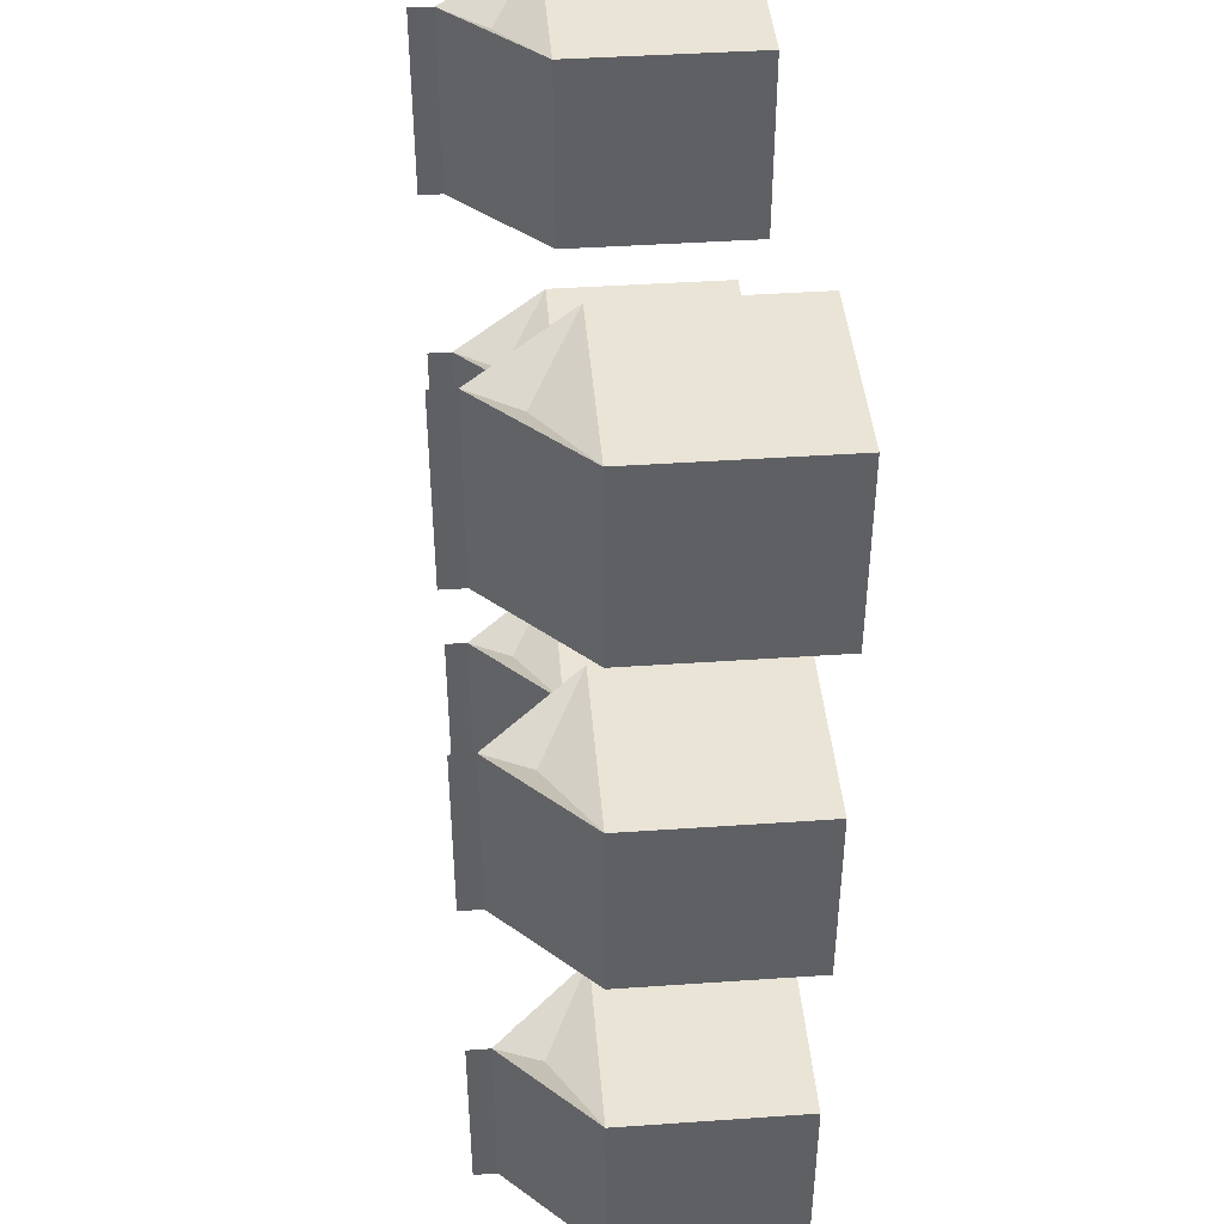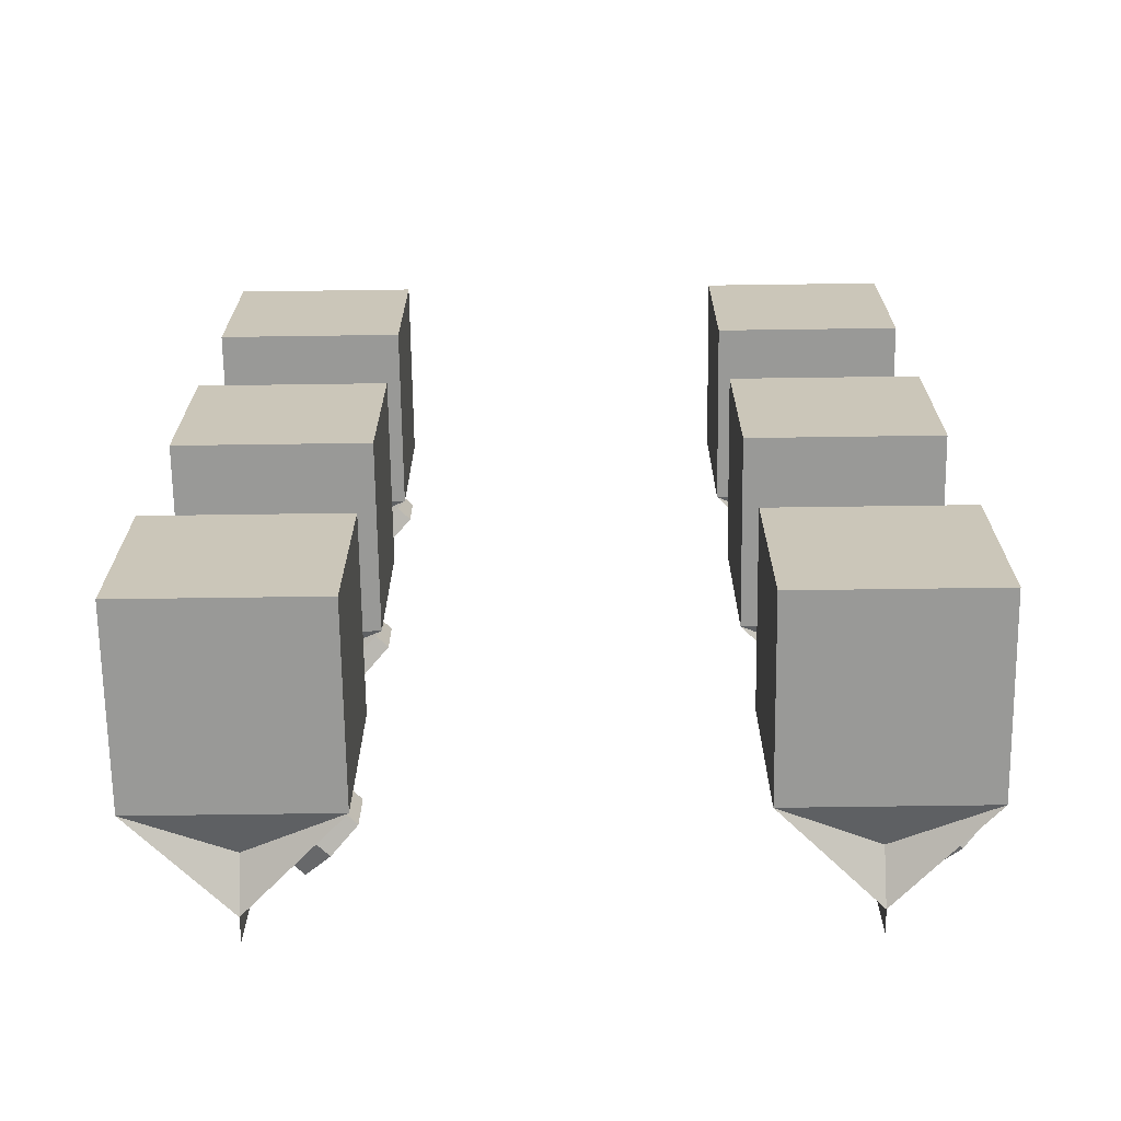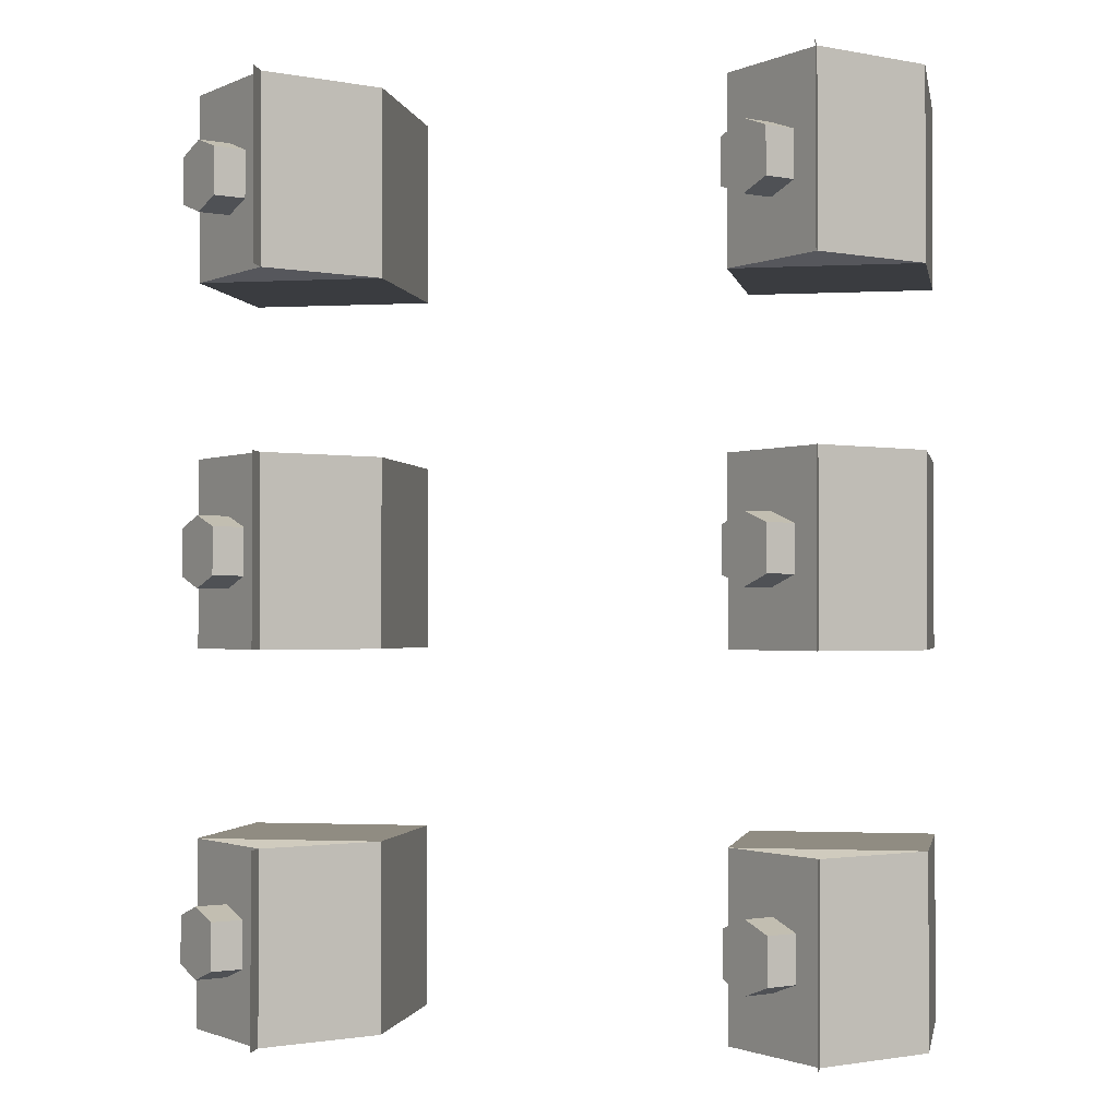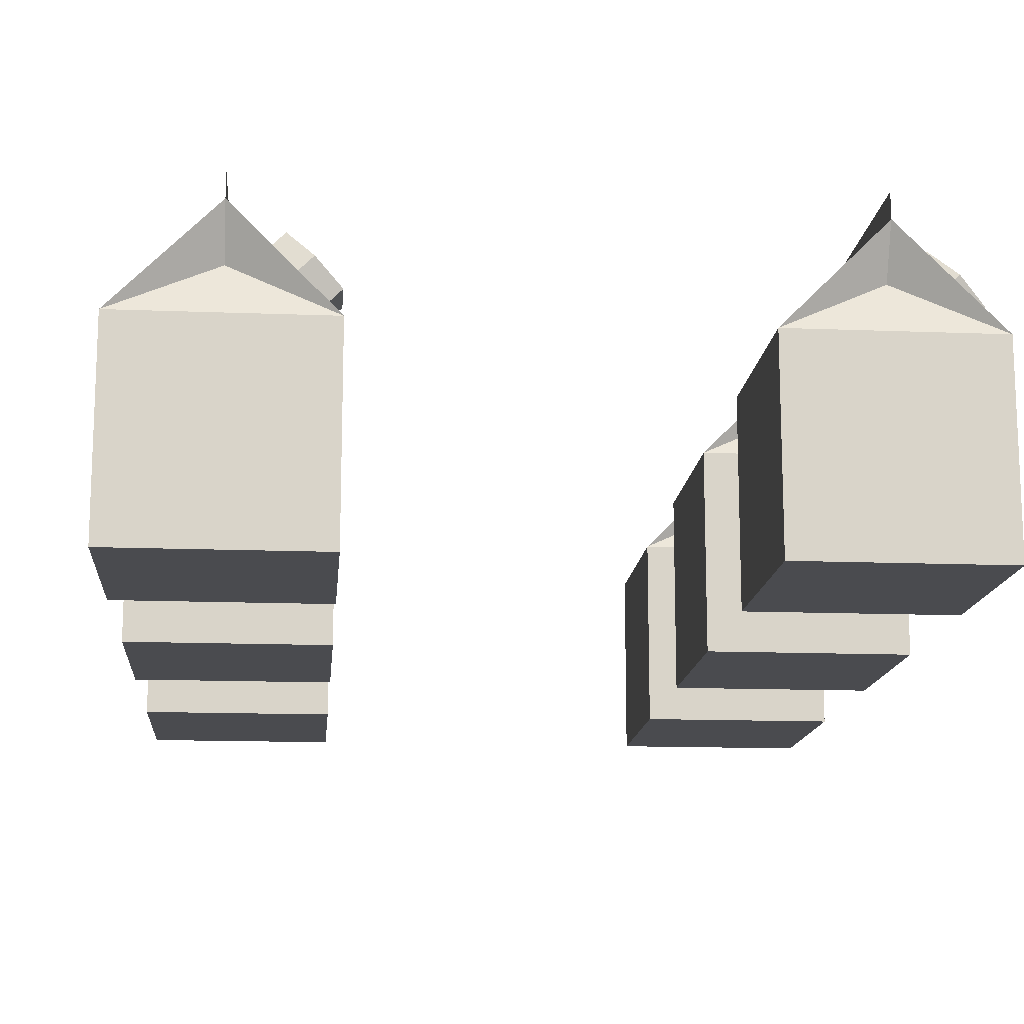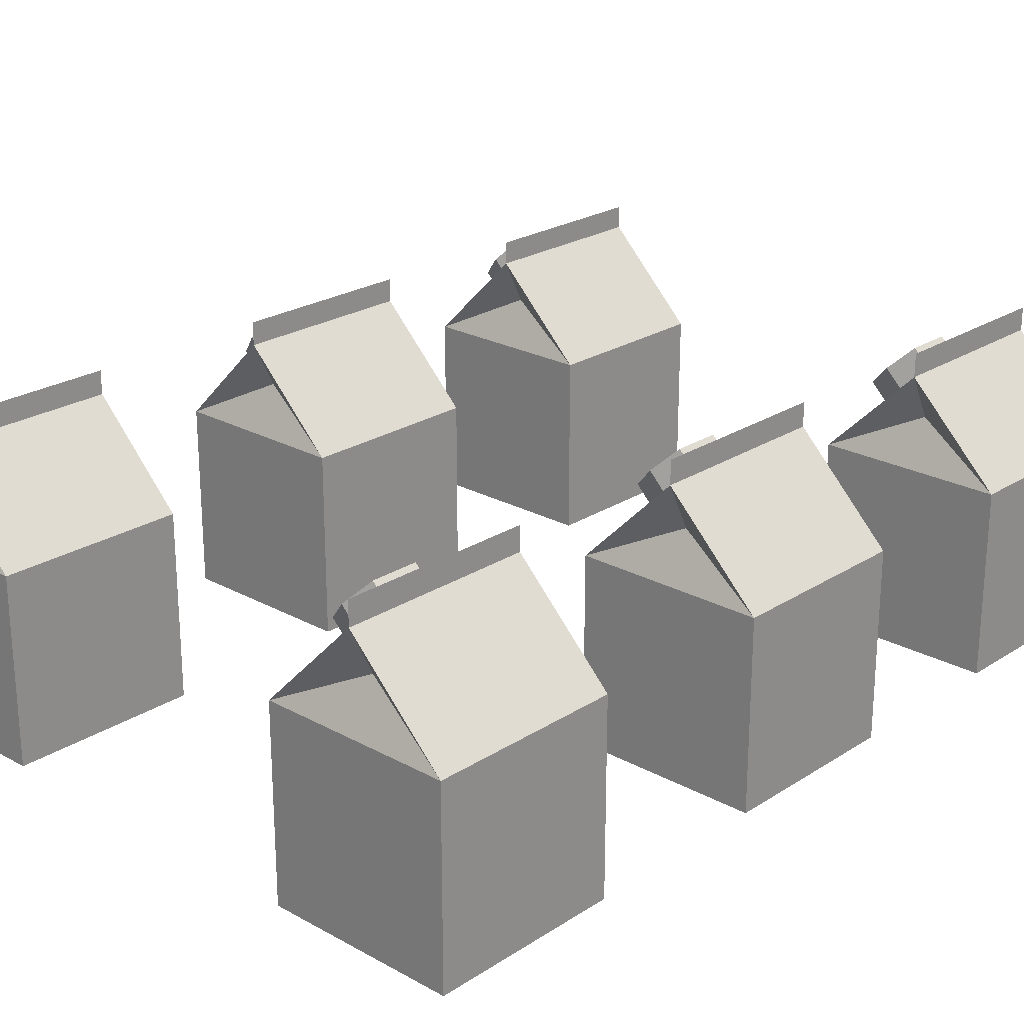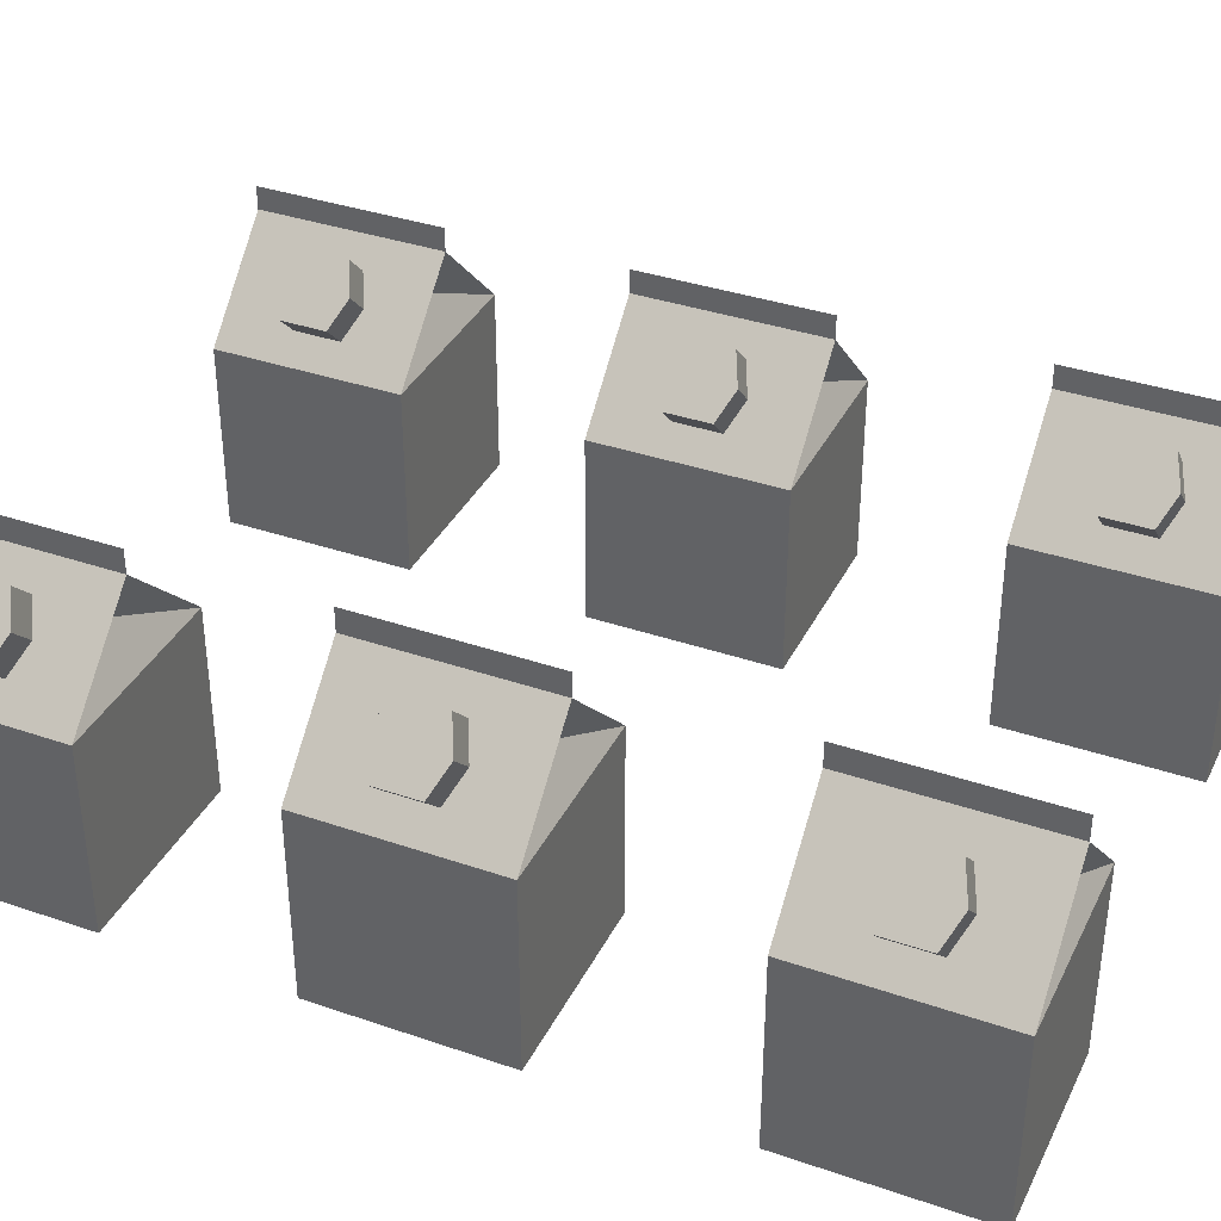
<metadata>
{"format":"obj","ext":"obj","renderer":"f3d","projection":"perspective","resolution":1024,"background":"white","views":[{"elev":42.6,"azim":-94.7,"up":"+Z"},{"elev":-68.8,"azim":0.8,"up":"+Z"},{"elev":-1.5,"azim":-169.2,"up":"+Z"},{"elev":-14.3,"azim":-4.9,"up":"+Y"},{"elev":23.2,"azim":-137.2,"up":"+Y"},{"elev":36.6,"azim":114.0,"up":"+Y"}]}
</metadata>
<code>
o Default
v 0 0 0.75
v 0 4 0.75
v 4 4 0.75
v 4 0 0.75
v -1.11e-16 0 -3.25
v -1.11e-16 4 -3.25
v 4 4 -3.25
v 4 0 -3.25
v 2 6 0.75
v 2 6 -3.25
v 2 6.5 0.75
v 2 6.5 -3.25
v 2 5 0.25
v 2.5 5 0.25
v 1.5 5 0.25
v 2 5 -2.75
v 1.5 5 -2.75
v 2.5 5 -2.75
v 3.5 4.5 -0.75
v 4 5 -0.75
v 4 5 -1.75
v 3.5 4.5 -1.75
v 3 5 -0.5
v 3.5 5.5 -0.5
v 2.5 5.5 -0.75
v 3 6 -0.75
v 3 6 -1.75
v 2.5 5.5 -1.75
v 3.5 5.5 -2
v 3 5 -2
v 0 0 -7
v 0 4 -7
v 4 4 -7
v 4 0 -7
v -1.11e-16 0 -11
v -1.11e-16 4 -11
v 4 4 -11
v 4 0 -11
v 2 6 -7
v 2 6 -11
v 2 6.5 -7
v 2 6.5 -11
v 2 5 -7.5
v 2.5 5 -7.5
v 1.5 5 -7.5
v 2 5 -10.5
v 1.5 5 -10.5
v 2.5 5 -10.5
v 3.5 4.5 -8.5
v 4 5 -8.5
v 4 5 -9.5
v 3.5 4.5 -9.5
v 3 5 -8.25
v 3.5 5.5 -8.25
v 2.5 5.5 -8.5
v 3 6 -8.5
v 3 6 -9.5
v 2.5 5.5 -9.5
v 3.5 5.5 -9.75
v 3 5 -9.75
v 0 0 -15
v 0 4 -15
v 4 4 -15
v 4 0 -15
v -1.11e-16 0 -19
v -1.11e-16 4 -19
v 4 4 -19
v 4 0 -19
v 2 6 -15
v 2 6 -19
v 2 6.5 -15
v 2 6.5 -19
v 2 5 -15.5
v 2.5 5 -15.5
v 1.5 5 -15.5
v 2 5 -18.5
v 1.5 5 -18.5
v 2.5 5 -18.5
v 3.5 4.5 -16.5
v 4 5 -16.5
v 4 5 -17.5
v 3.5 4.5 -17.5
v 3 5 -16.25
v 3.5 5.5 -16.25
v 3 6 -16.5
v 2.5 5.5 -16.5
v 3.5 5.5 -17.75
v 3 5 -17.75
v 3 6 -17.5
v 2.5 5.5 -17.5
v -11.25 0 0.75
v -11.25 4 0.75
v -7.25 4 0.75
v -7.25 0 0.75
v -11.25 0 -3.25
v -11.25 4 -3.25
v -7.25 4 -3.25
v -7.25 0 -3.25
v -9.25 6 0.75
v -9.25 6 -3.25
v -9.25 6.5 0.75
v -9.25 6.5 -3.25
v -9.25 5 0.25
v -8.75 5 0.25
v -9.75 5 0.25
v -9.25 5 -2.75
v -9.75 5 -2.75
v -8.75 5 -2.75
v -7.75 4.5 -0.75
v -7.25 5 -0.75
v -7.25 5 -1.75
v -7.75 4.5 -1.75
v -8.25 5 -0.5
v -7.75 5.5 -0.5
v -8.75 5.5 -0.75
v -8.25 6 -0.75
v -8.25 6 -1.75
v -8.75 5.5 -1.75
v -7.75 5.5 -2
v -8.25 5 -2
v -11.25 0 -7
v -11.25 4 -7
v -7.25 4 -7
v -7.25 0 -7
v -11.25 0 -11
v -11.25 4 -11
v -7.25 4 -11
v -7.25 0 -11
v -9.25 6 -7
v -9.25 6 -11
v -9.25 6.5 -7
v -9.25 6.5 -11
v -9.25 5 -7.5
v -8.75 5 -7.5
v -9.75 5 -7.5
v -9.25 5 -10.5
v -9.75 5 -10.5
v -8.75 5 -10.5
v -7.75 4.5 -8.5
v -7.25 5 -8.5
v -7.25 5 -9.5
v -7.75 4.5 -9.5
v -8.25 5 -8.25
v -7.75 5.5 -8.25
v -8.75 5.5 -8.5
v -8.25 6 -8.5
v -8.25 6 -9.5
v -8.75 5.5 -9.5
v -7.75 5.5 -9.75
v -8.25 5 -9.75
v -11.25 0 -15
v -11.25 4 -15
v -7.25 4 -15
v -7.25 0 -15
v -11.25 0 -19
v -11.25 4 -19
v -7.25 4 -19
v -7.25 0 -19
v -9.25 6 -15
v -9.25 6 -19
v -9.25 6.5 -15
v -9.25 6.5 -19
v -9.25 5 -15.5
v -8.75 5 -15.5
v -9.75 5 -15.5
v -9.25 5 -18.5
v -9.75 5 -18.5
v -8.75 5 -18.5
v -7.75 4.5 -16.5
v -7.25 5 -16.5
v -7.25 5 -17.5
v -7.75 4.5 -17.5
v -8.25 5 -16.25
v -7.75 5.5 -16.25
v -8.25 6 -16.5
v -8.75 5.5 -16.5
v -7.75 5.5 -17.75
v -8.25 5 -17.75
v -8.25 6 -17.5
v -8.75 5.5 -17.5
g Scene
f 1 3 2
f 1 4 3
f 5 2 6
f 5 1 2
f 4 7 3
f 4 8 7
f 8 6 7
f 8 5 6
f 1 8 4
f 1 5 8
f 3 10 9
f 3 7 10
f 6 9 10
f 6 2 9
f 9 12 11
f 9 10 12
f 2 3 13
f 13 3 9
f 13 14 3
f 9 2 13
f 2 15 13
f 16 7 6
f 16 6 10
f 16 17 6
f 10 7 16
f 7 18 16
f 19 21 20
f 19 22 21
f 23 20 24
f 23 19 20
f 26 27 25
f 27 28 25
f 24 26 23
f 26 25 23
f 27 29 28
f 29 30 28
f 22 29 21
f 22 30 29
f 24 29 26
f 29 27 26
f 29 24 21
f 24 20 21
f 31 33 32
f 31 34 33
f 35 32 36
f 35 31 32
f 34 37 33
f 34 38 37
f 38 36 37
f 38 35 36
f 31 38 34
f 31 35 38
f 33 40 39
f 33 37 40
f 36 39 40
f 36 32 39
f 39 42 41
f 39 40 42
f 32 33 43
f 43 33 39
f 43 44 33
f 39 32 43
f 32 45 43
f 46 37 36
f 46 36 40
f 46 47 36
f 40 37 46
f 37 48 46
f 49 51 50
f 49 52 51
f 53 50 54
f 53 49 50
f 56 57 55
f 57 58 55
f 54 56 53
f 56 55 53
f 52 59 51
f 52 60 59
f 54 59 56
f 59 57 56
f 59 54 51
f 54 50 51
f 57 59 58
f 59 60 58
f 61 63 62
f 61 64 63
f 65 62 66
f 65 61 62
f 64 67 63
f 64 68 67
f 68 66 67
f 68 65 66
f 61 68 64
f 61 65 68
f 63 70 69
f 63 67 70
f 66 69 70
f 66 62 69
f 69 72 71
f 69 70 72
f 62 63 73
f 73 63 69
f 73 74 63
f 69 62 73
f 62 75 73
f 76 67 66
f 76 66 70
f 76 77 66
f 70 67 76
f 67 78 76
f 79 81 80
f 79 82 81
f 83 80 84
f 83 79 80
f 84 85 83
f 85 86 83
f 82 87 81
f 82 88 87
f 84 87 85
f 87 89 85
f 87 84 81
f 84 80 81
f 88 89 87
f 88 90 89
f 85 89 86
f 89 90 86
f 91 93 92
f 91 94 93
f 95 92 96
f 95 91 92
f 94 97 93
f 94 98 97
f 98 96 97
f 98 95 96
f 91 98 94
f 91 95 98
f 93 100 99
f 93 97 100
f 96 99 100
f 96 92 99
f 99 102 101
f 99 100 102
f 92 93 103
f 103 93 99
f 103 104 93
f 99 92 103
f 92 105 103
f 106 97 96
f 106 96 100
f 106 107 96
f 100 97 106
f 97 108 106
f 109 111 110
f 109 112 111
f 113 110 114
f 113 109 110
f 116 117 115
f 117 118 115
f 114 116 113
f 116 115 113
f 117 119 118
f 119 120 118
f 112 119 111
f 112 120 119
f 114 119 116
f 119 117 116
f 119 114 111
f 114 110 111
f 121 123 122
f 121 124 123
f 125 122 126
f 125 121 122
f 124 127 123
f 124 128 127
f 128 126 127
f 128 125 126
f 121 128 124
f 121 125 128
f 123 130 129
f 123 127 130
f 126 129 130
f 126 122 129
f 129 132 131
f 129 130 132
f 122 123 133
f 133 123 129
f 133 134 123
f 129 122 133
f 122 135 133
f 136 127 126
f 136 126 130
f 136 137 126
f 130 127 136
f 127 138 136
f 139 141 140
f 139 142 141
f 143 140 144
f 143 139 140
f 146 147 145
f 147 148 145
f 144 146 143
f 146 145 143
f 142 149 141
f 142 150 149
f 144 149 146
f 149 147 146
f 149 144 141
f 144 140 141
f 147 149 148
f 149 150 148
f 151 153 152
f 151 154 153
f 155 152 156
f 155 151 152
f 154 157 153
f 154 158 157
f 158 156 157
f 158 155 156
f 151 158 154
f 151 155 158
f 153 160 159
f 153 157 160
f 156 159 160
f 156 152 159
f 159 162 161
f 159 160 162
f 152 153 163
f 163 153 159
f 163 164 153
f 159 152 163
f 152 165 163
f 166 157 156
f 166 156 160
f 166 167 156
f 160 157 166
f 157 168 166
f 169 171 170
f 169 172 171
f 173 170 174
f 173 169 170
f 174 175 173
f 175 176 173
f 172 177 171
f 172 178 177
f 174 177 175
f 177 179 175
f 177 174 171
f 174 170 171
f 178 179 177
f 178 180 179
f 175 179 176
f 179 180 176

</code>
